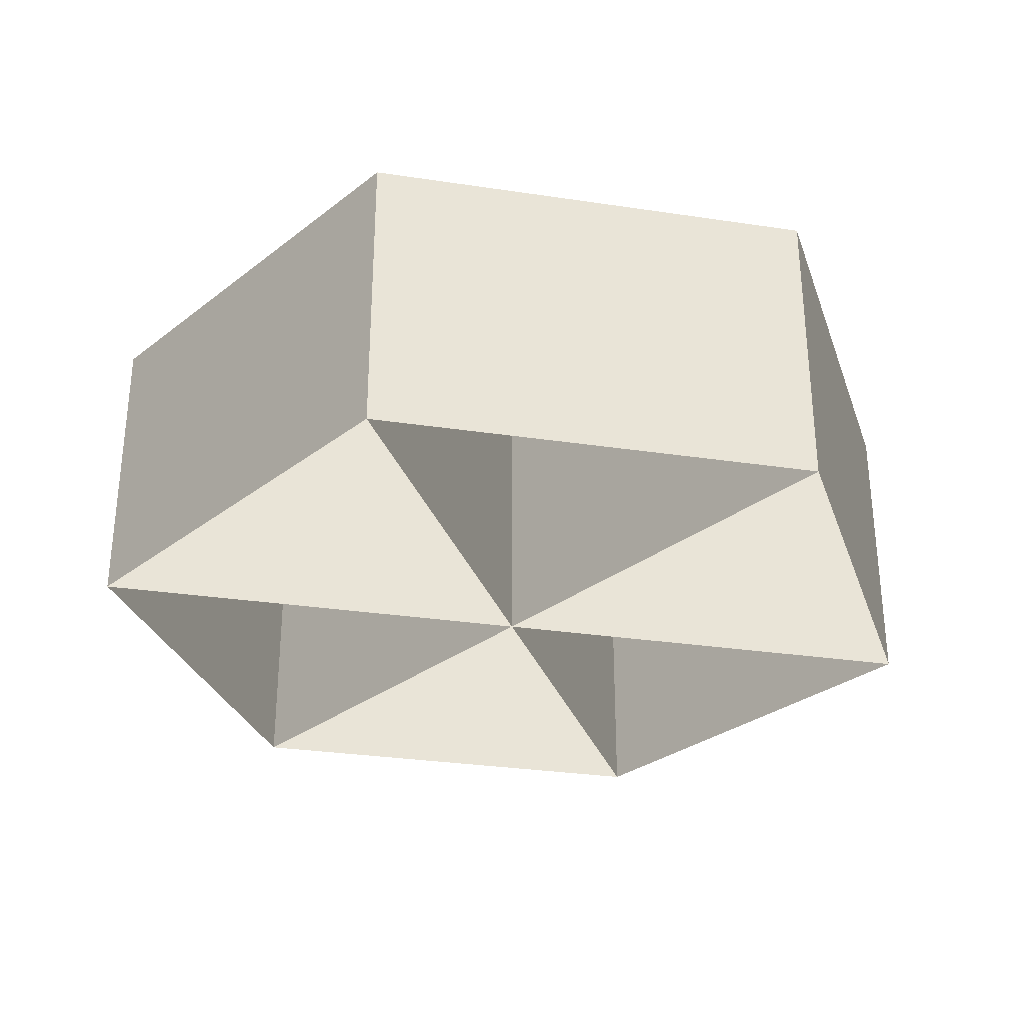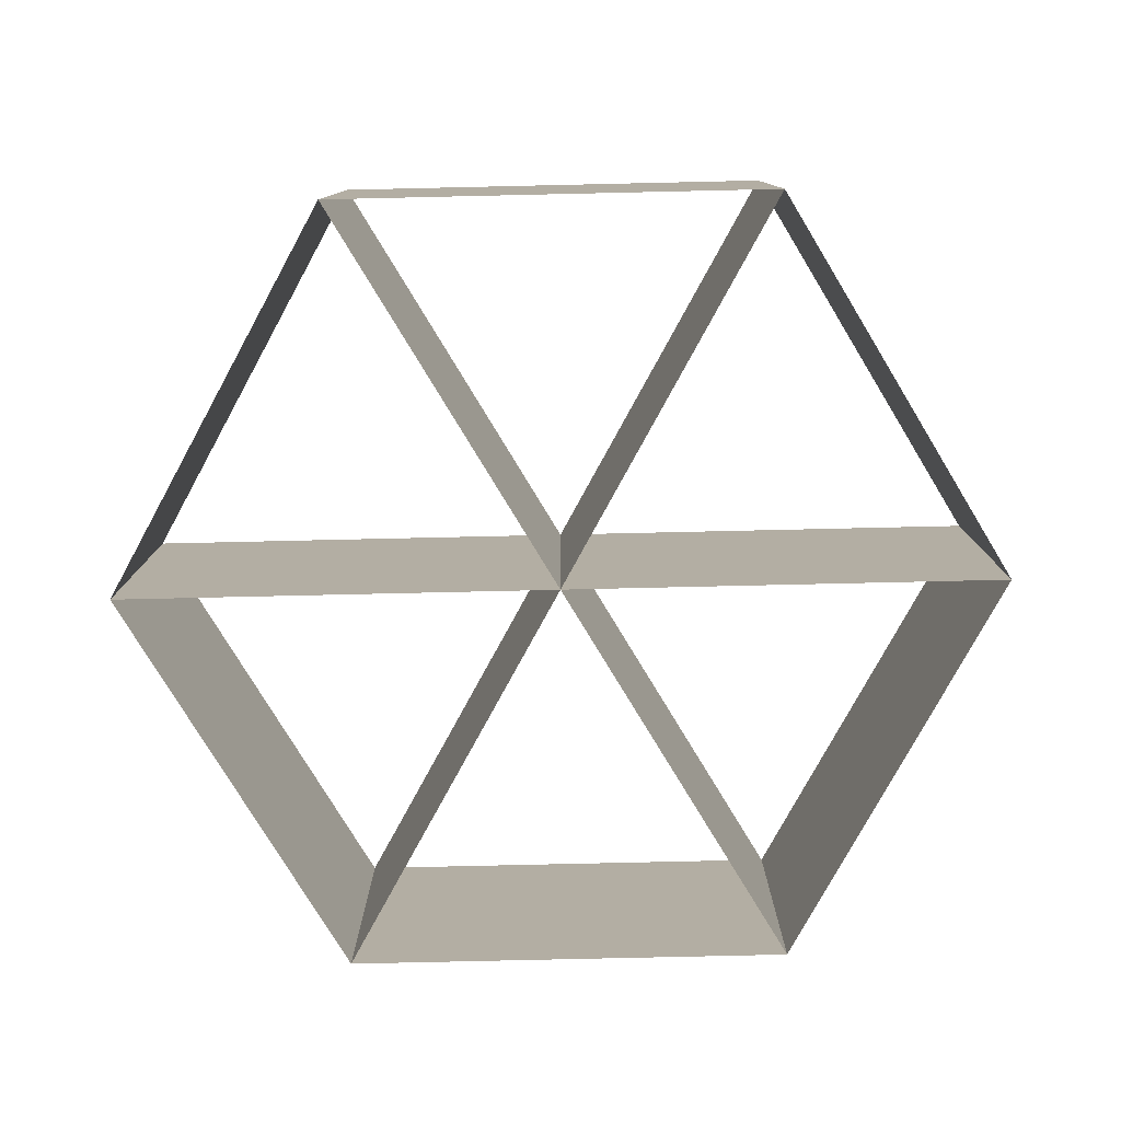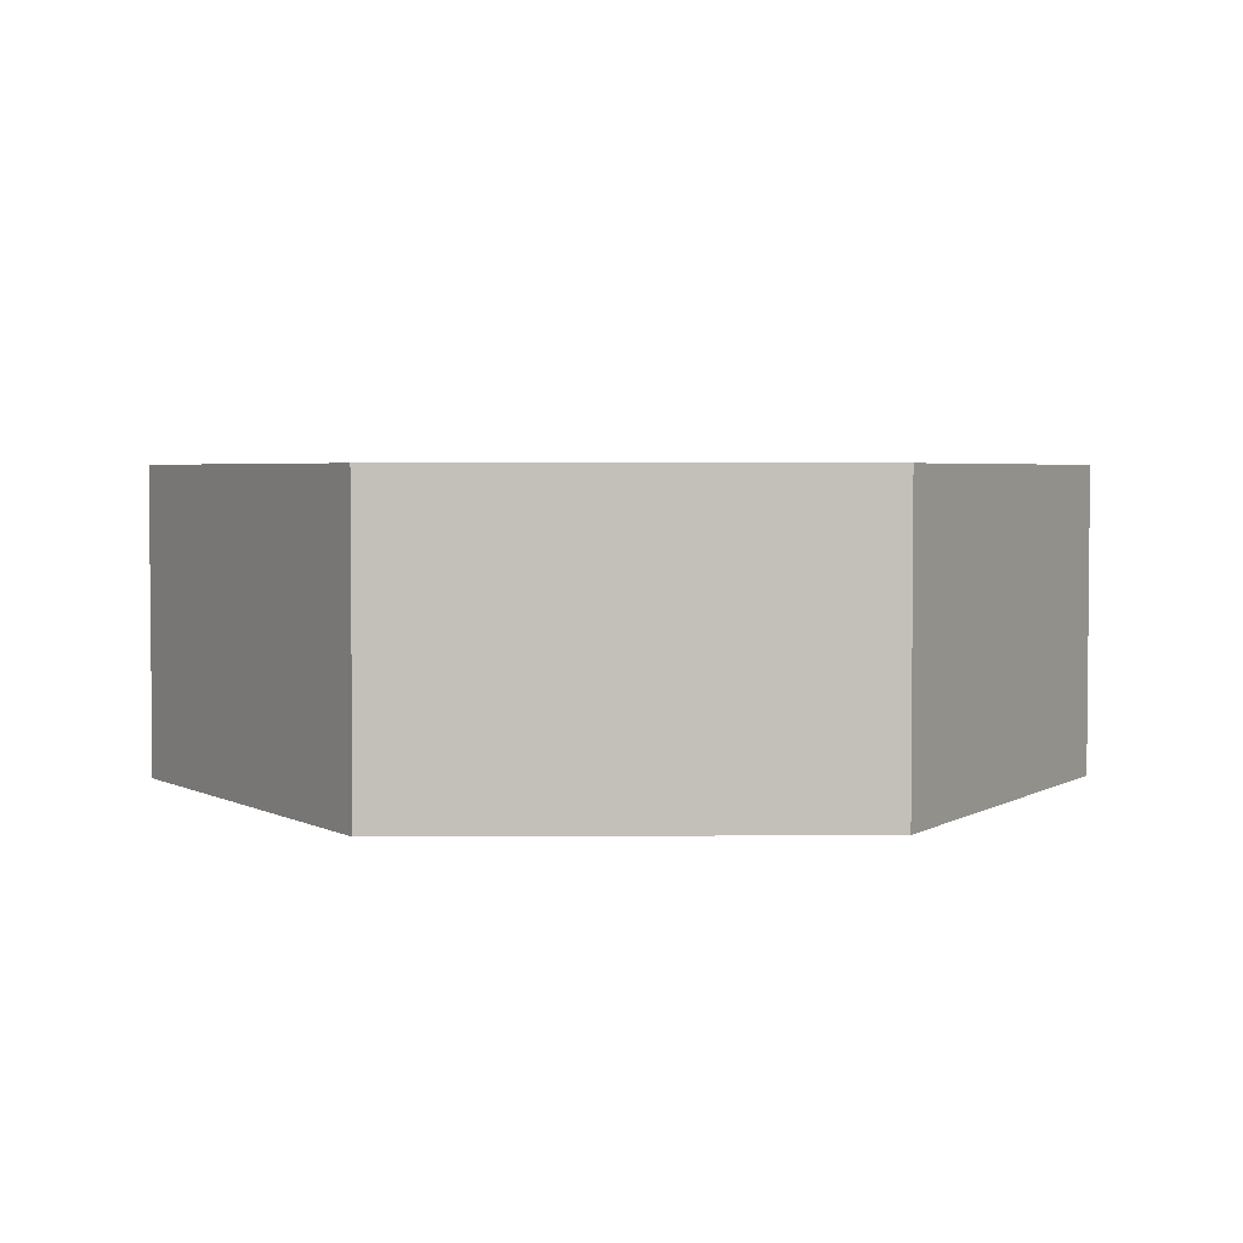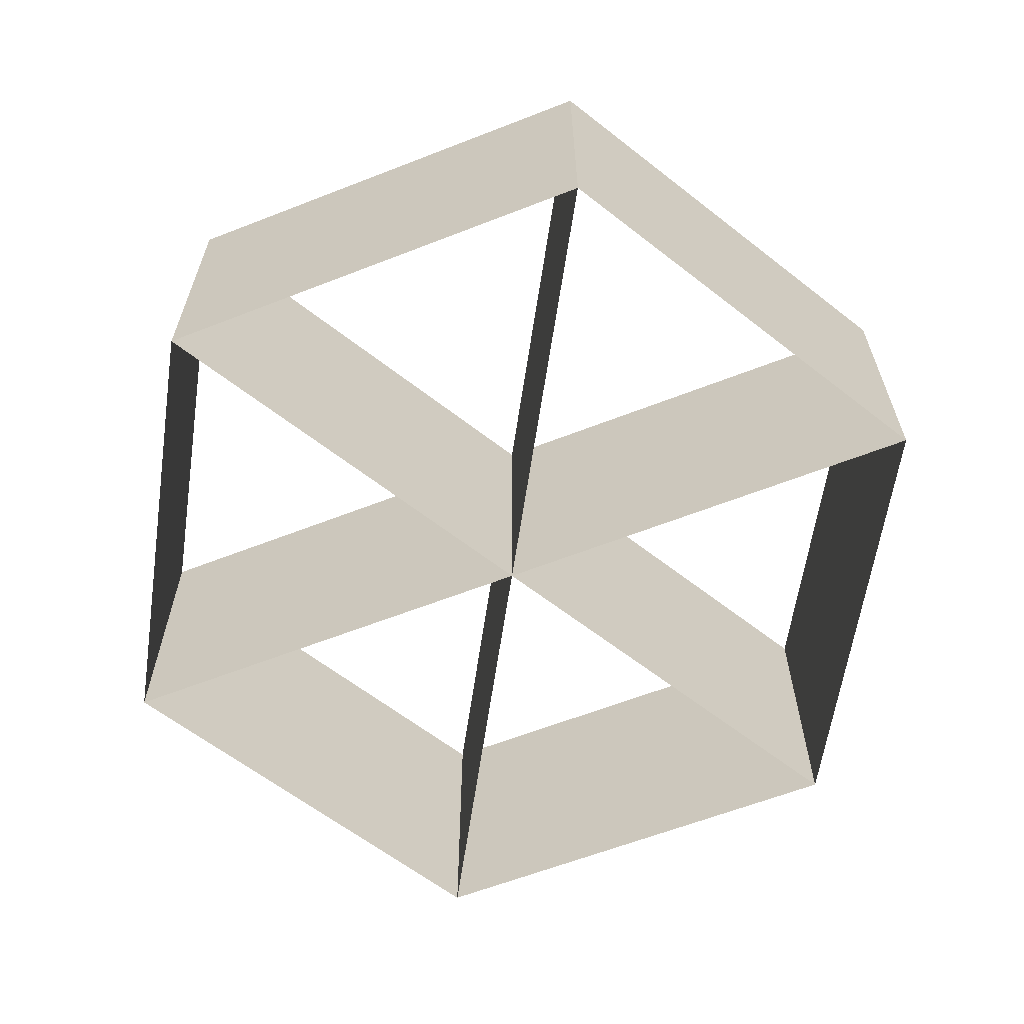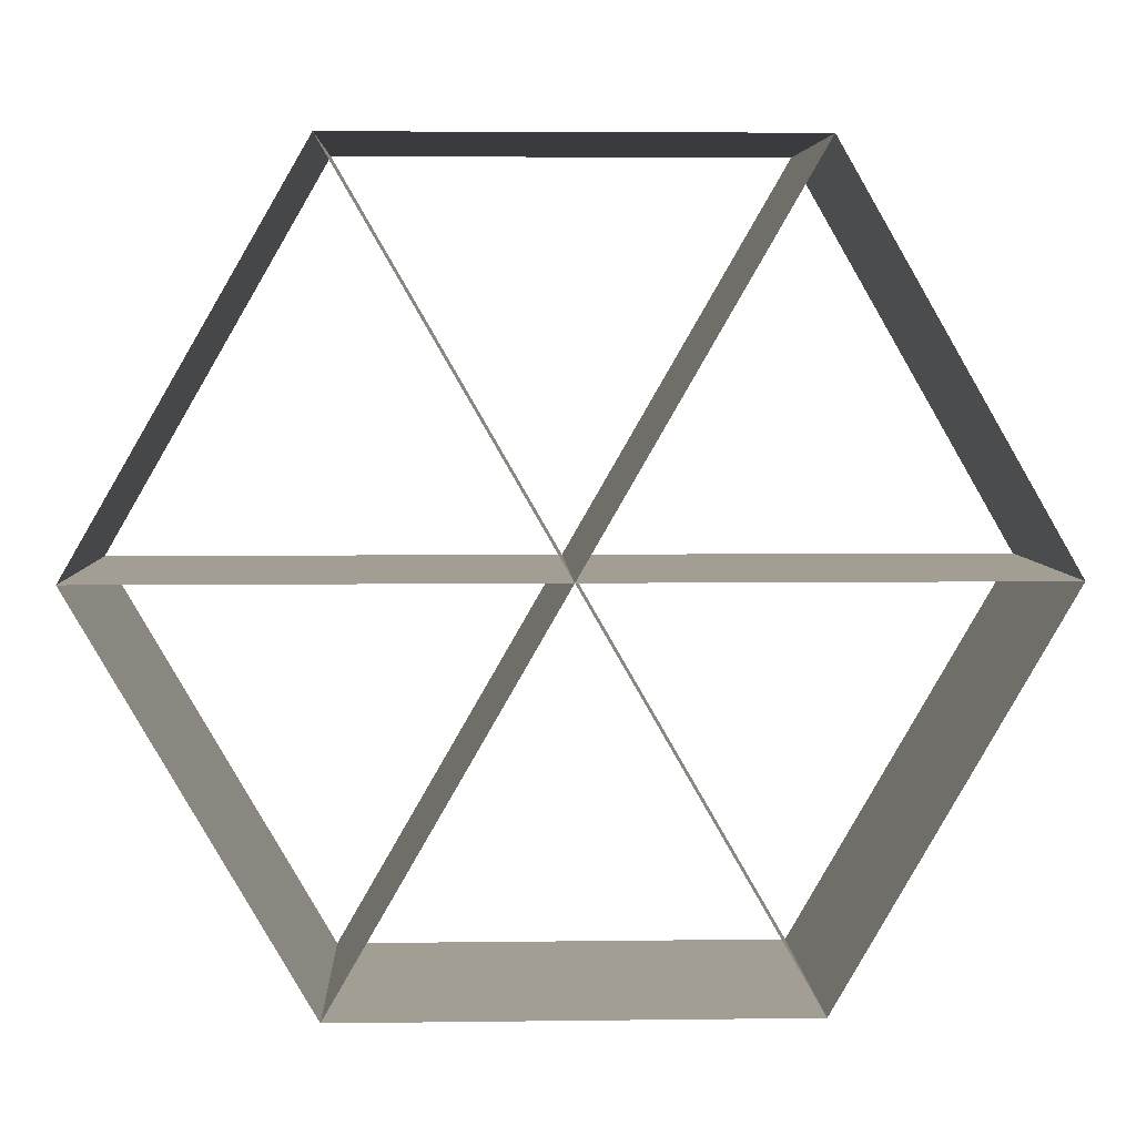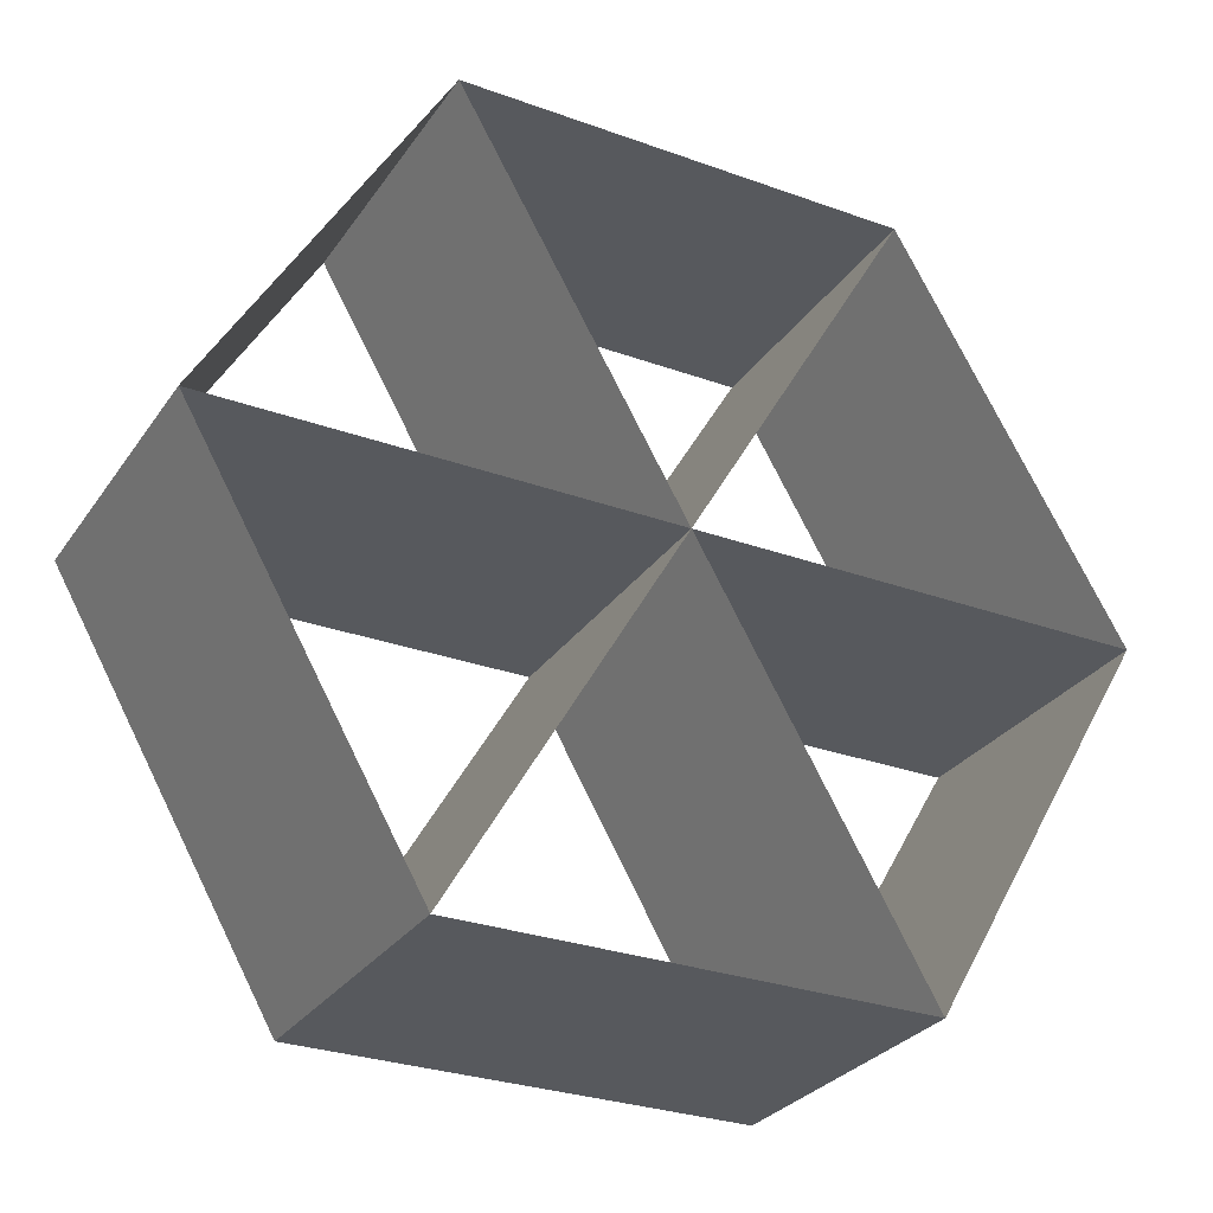
<metadata>
{"format":"obj","ext":"obj","renderer":"f3d","projection":"perspective","resolution":1024,"background":"white","views":[{"elev":-30.5,"azim":167.8,"up":"+Y"},{"elev":-78.8,"azim":1.3,"up":"+Y"},{"elev":3.4,"azim":-121.3,"up":"+Y"},{"elev":-62.1,"azim":-98.4,"up":"+Y"},{"elev":5.1,"azim":177.7,"up":"+Z"},{"elev":-29.3,"azim":151.9,"up":"+Z"}]}
</metadata>
<code>
o Cylinder.002
v -0.25 0.3333 -0.433
v 0.25 0.3333 -0.433
v 0.25 0 -0.433
v -0.25 0 -0.433
v 0.25 -0 0.433
v -0.25 -0 0.433
v -0.25 0.3333 0.433
v 0.25 0.3333 0.433
v 0.5 0 0
v 0.5 0.3333 0
v -0.5 0 0
v -0.5 0.3333 0
v 0 0.3333 0
v 0 -0 0
f 1 4 3 2
f 5 8 7 6
f 6 7 13 14
f 9 10 8 5
f 11 12 1 4
f 13 14 9 10
f 9 10 2 3
f 12 11 6 7
f 4 1 13 14
f 13 8 5 14
f 13 2 3 14
f 12 11 14 13
o Cylinder.001
v -0.25 0.3333 -0.433
v 0.25 0.3333 -0.433
v 0.25 0 -0.433
v -0.25 0 -0.433
v 0.25 -0 0.433
v -0.25 -0 0.433
v -0.25 0.3333 0.433
v 0.25 0.3333 0.433
v 0.5 0 0
v 0.5 0.3333 0
v -0.5 0 0
v -0.5 0.3333 0
v 0 0.3333 0
v 0 -0 0
f 15 16 17 18
f 19 20 21 22
f 20 28 27 21
f 23 19 22 24
f 25 18 15 26
f 27 24 23 28
f 23 17 16 24
f 26 21 20 25
f 18 28 27 15
f 27 28 19 22
f 27 28 17 16
f 26 27 28 25

</code>
